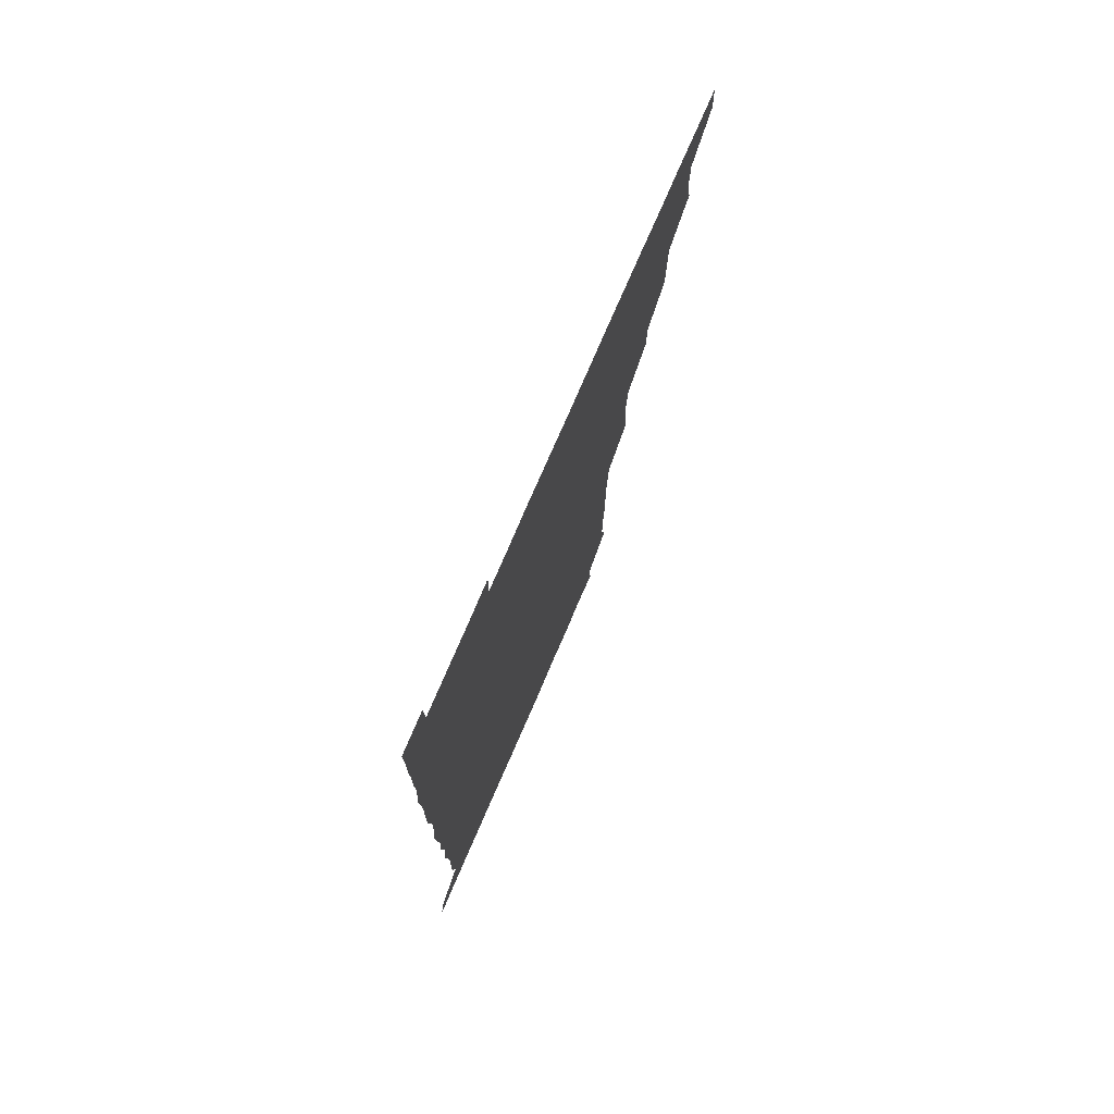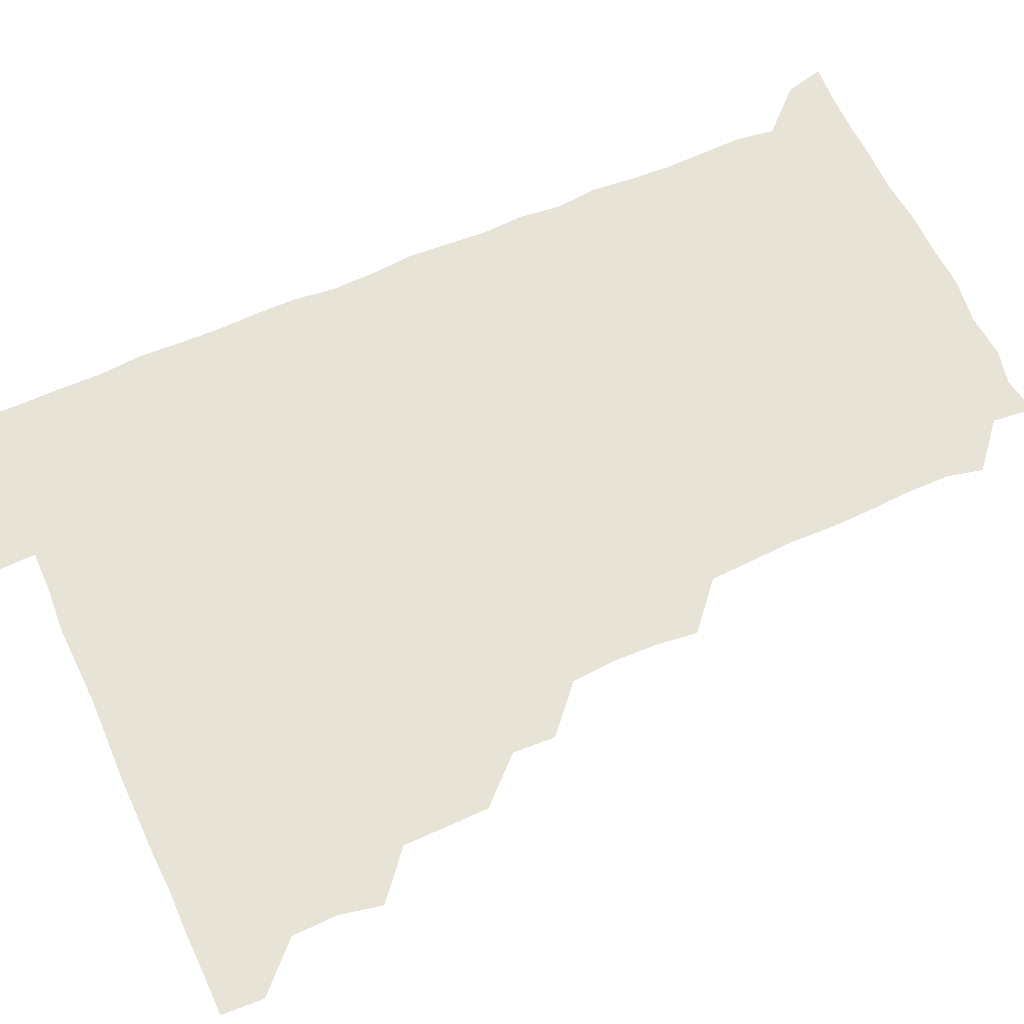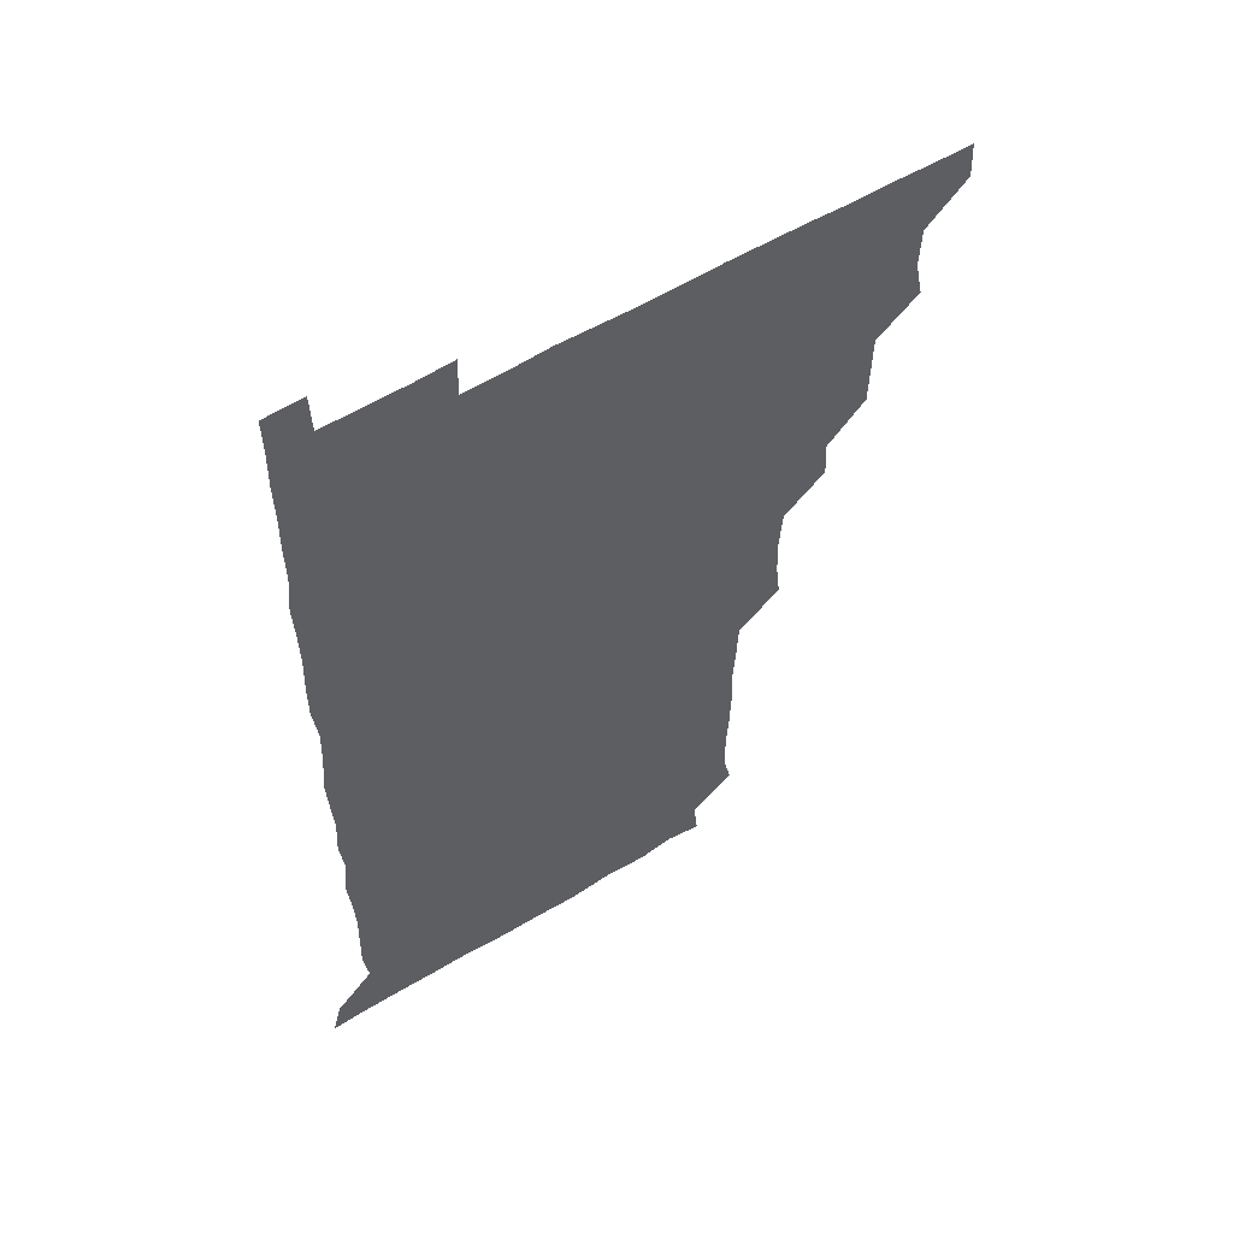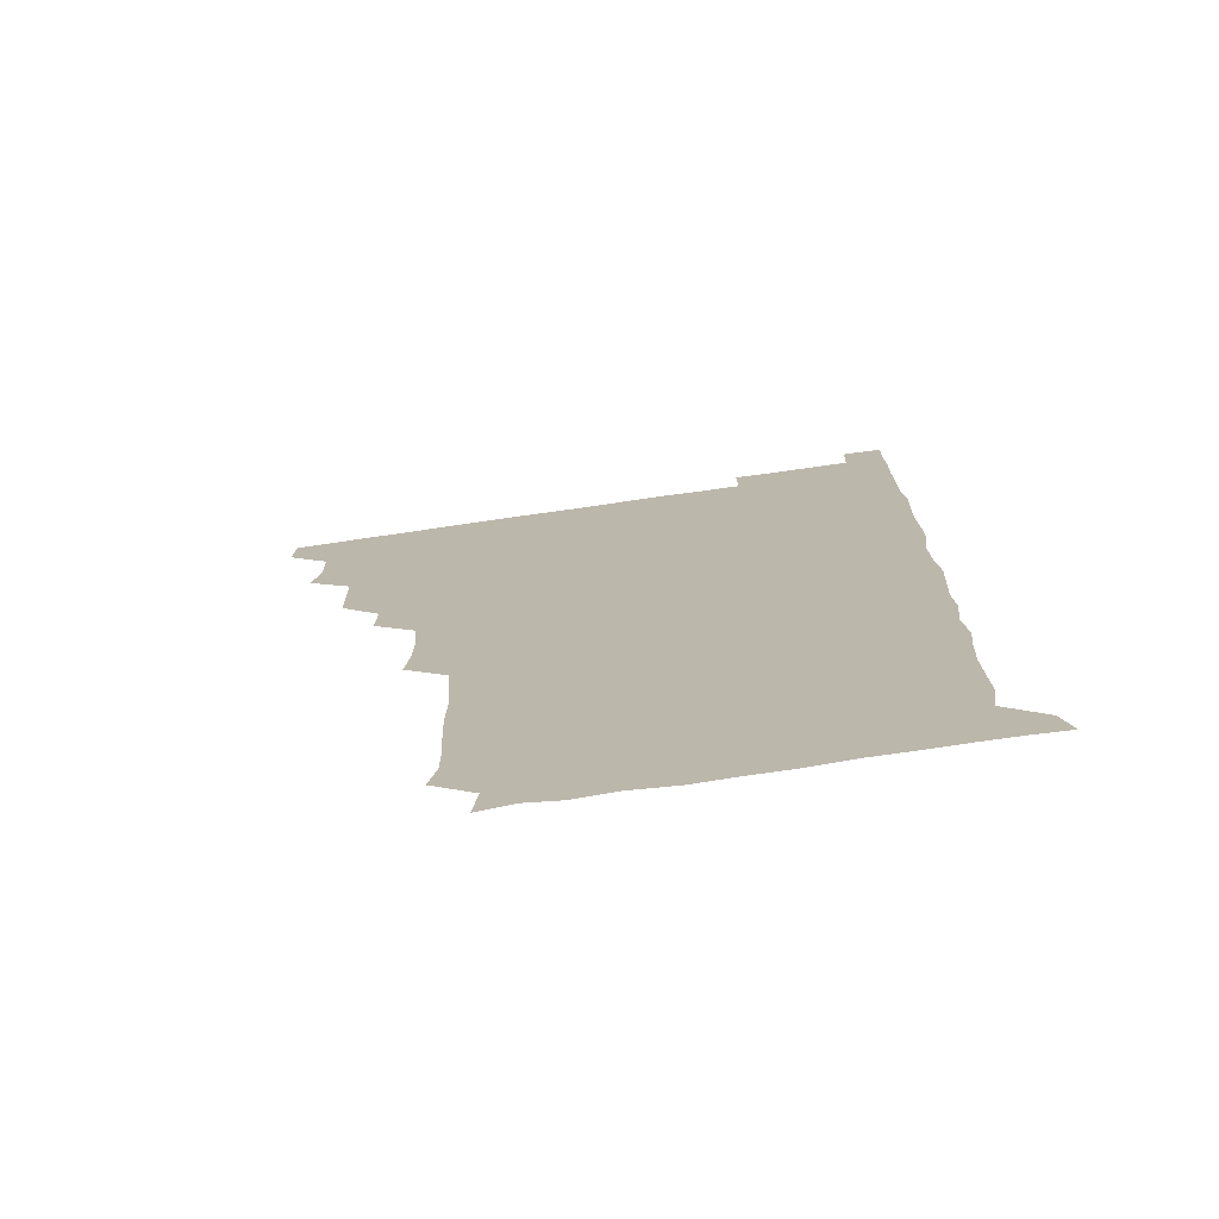
<metadata>
{"format":"obj","ext":"obj","renderer":"f3d","projection":"perspective","resolution":1024,"background":"white","views":[{"elev":76.8,"azim":113.4,"up":"+Y"},{"elev":62.0,"azim":-114.1,"up":"+Z"},{"elev":57.2,"azim":147.9,"up":"+Y"},{"elev":-74.5,"azim":8.2,"up":"+Y"}]}
</metadata>
<code>
v 480.4 510.8 0
v 481.1 525.7 0
v 493.6 464.1 0
v 496.6 479.2 0
v 496.1 495.4 0
v 496.5 510.8 0
v 496.1 525.8 0
v 510.4 419.6 0
v 510.1 434.7 0
v 509.9 450.3 0
v 511.7 466.6 0
v 511.5 481.1 0
v 512 496.1 0
v 511.6 510.7 0
v 510.9 526.2 0
v 524.5 388.9 0
v 525.2 404 0
v 526.3 420.6 0
v 526.4 436.1 0
v 525.5 450.8 0
v 526 465.9 0
v 526.2 480.9 0
v 526.8 496 0
v 526.3 510.9 0
v 526.1 526 0
v 539.8 328.4 0
v 541.5 343.1 0
v 541.9 358.7 0
v 540.7 374.7 0
v 540.8 390.6 0
v 542.3 407 0
v 540.5 420.7 0
v 542.6 437.3 0
v 542 451.6 0
v 541.2 466.2 0
v 541.6 481.1 0
v 541.7 495.8 0
v 541.4 510.4 0
v 540.9 526.6 0
v 555.8 207.8 0
v 558.7 220.5 0
v 558.7 236.1 0
v 557.8 252 0
v 557.4 267.1 0
v 557.8 283.3 0
v 556.9 297.8 0
v 556.2 314.2 0
v 556.4 330.7 0
v 556.7 346 0
v 556.3 360.8 0
v 556.4 376.3 0
v 556.2 391.2 0
v 556.5 406.5 0
v 555.9 421 0
v 556.3 436.2 0
v 556.5 451.4 0
v 556.6 466.3 0
v 556.6 481.1 0
v 556.3 495.8 0
v 556.1 510.8 0
v 555.7 526.7 0
v 570.3 179.1 0
v 571.9 194.2 0
v 569.9 207.9 0
v 573.3 226.2 0
v 572.4 240.9 0
v 572.2 255.9 0
v 572 270.9 0
v 571.5 285.6 0
v 571.8 301.4 0
v 571.9 317 0
v 572 332.1 0
v 571.4 346.3 0
v 571.4 361.5 0
v 571.2 376.3 0
v 571.1 391.2 0
v 571.5 406.7 0
v 571.6 421.6 0
v 571.4 436.3 0
v 571.5 451.4 0
v 571.3 466.2 0
v 571.1 481 0
v 571.3 495.8 0
v 571.3 510.3 0
v 570.4 526.9 0
v 583.7 181.5 0
v 586.3 194.9 0
v 585.6 210.3 0
v 587.8 228.4 0
v 586.8 242.5 0
v 587.2 257.1 0
v 586.9 272 0
v 586 285.7 0
v 586.4 301.7 0
v 586.3 316.3 0
v 586.3 331.6 0
v 586.5 346.8 0
v 586.2 361.5 0
v 586.5 377.1 0
v 586.5 392 0
v 586.3 406.4 0
v 586.8 422.1 0
v 586 436.1 0
v 586.4 451.4 0
v 586.7 466.1 0
v 586 481.1 0
v 586.1 495.8 0
v 586.1 510.6 0
v 585.4 526.5 0
v 596.5 178.8 0
v 601.9 199.1 0
v 602.1 213.8 0
v 602 227.3 0
v 600.7 240 0
v 601.4 257.4 0
v 601.2 271.9 0
v 601.5 287.4 0
v 601.3 302 0
v 601.3 316.2 0
v 601.2 331.5 0
v 601.4 346.8 0
v 601 361 0
v 601.1 376 0
v 600.9 390.7 0
v 601.2 406.6 0
v 601.2 421.5 0
v 600.9 435.9 0
v 601.2 451.2 0
v 601.3 466.1 0
v 601.2 481 0
v 600.8 496.2 0
v 601.1 510.8 0
v 600.7 526.2 0
v 612.6 180.1 0
v 616.5 198.6 0
v 616.5 212.7 0
v 616.5 227.6 0
v 616.5 242.2 0
v 616.2 256.6 0
v 616.1 271.4 0
v 616.1 286.4 0
v 615.8 300.8 0
v 616.3 317.9 0
v 616.2 331.8 0
v 616.2 347 0
v 615.9 360.7 0
v 616.1 376.6 0
v 616.2 391.7 0
v 616.2 406.6 0
v 616 421.2 0
v 616 436.2 0
v 616.3 451.7 0
v 616.1 466.2 0
v 616.3 481 0
v 616.5 495.7 0
v 616.3 510.4 0
v 615.6 526.6 0
v 629.5 177.9 0
v 630.4 197.4 0
v 631.1 212.5 0
v 631.3 227.8 0
v 631 242 0
v 631.2 257.2 0
v 631 272.2 0
v 631.1 287.1 0
v 631.4 301.8 0
v 631.1 316.2 0
v 630.9 331.6 0
v 631 346.7 0
v 631.2 362.3 0
v 631 376.3 0
v 631 391.6 0
v 631 407 0
v 631 421.2 0
v 630.9 436.2 0
v 631 451.3 0
v 631 466.1 0
v 631.1 481 0
v 631.4 495.7 0
v 631.1 510.6 0
v 630 527 0
v 645.5 178.7 0
v 645.6 196.7 0
v 645.7 212.7 0
v 645.9 227.7 0
v 645.9 241.7 0
v 646.1 257.2 0
v 646.1 271 0
v 645.7 286.3 0
v 645.9 303.2 0
v 646.1 316.3 0
v 646 330.7 0
v 645.9 346.4 0
v 645.8 361.6 0
v 645.8 377.2 0
v 645.9 391.7 0
v 645.9 406.3 0
v 645.8 421.7 0
v 645.6 437 0
v 646 451.2 0
v 646 466 0
v 646 481.1 0
v 646.1 495.9 0
v 646.1 510.7 0
v 645.6 526 0
v 661.5 178.7 0
v 660.7 196.8 0
v 660.7 211.9 0
v 660.5 227.5 0
v 661.1 240.5 0
v 660.4 257.3 0
v 660.9 272.1 0
v 660.8 287.1 0
v 660.8 301.9 0
v 660.8 316.9 0
v 660.8 331.2 0
v 660.5 347.4 0
v 660.6 362 0
v 661.1 375.9 0
v 660.5 391.9 0
v 660.8 406.4 0
v 660.7 421.5 0
v 661.3 435.9 0
v 660.9 451.4 0
v 660.9 466.3 0
v 661 481 0
v 660.9 496 0
v 661.1 510.8 0
v 661.1 525.8 0
v 660.6 541.7 0
v 677.6 180.3 0
v 676 196.7 0
v 675.5 212.5 0
v 675.4 227.3 0
v 675.8 241.8 0
v 675.6 256.7 0
v 675.3 272.5 0
v 675.6 286.6 0
v 675.1 302.8 0
v 675.5 317 0
v 675.3 332.5 0
v 675.7 346.6 0
v 675.3 362 0
v 675.5 376.6 0
v 676.3 390.7 0
v 675.8 406.2 0
v 675.6 421.5 0
v 675.9 436.1 0
v 675.2 452.1 0
v 675.7 466.3 0
v 675.7 481.2 0
v 675.9 496.1 0
v 675.9 510.9 0
v 675.9 525.9 0
v 675.7 540.8 0
v 693.6 180.1 0
v 691.1 196.3 0
v 690.3 211.9 0
v 690 227.3 0
v 690.5 241.6 0
v 690.2 257 0
v 690.4 271.7 0
v 690.4 286.7 0
v 690.4 301.5 0
v 689.7 317.6 0
v 690.3 331.8 0
v 690.6 346.5 0
v 690.6 361.3 0
v 690.1 376.6 0
v 691 390.7 0
v 689.3 408 0
v 690.8 421.3 0
v 690.6 436.3 0
v 690.7 451.3 0
v 690.6 466.3 0
v 690.7 481.1 0
v 690.6 496.2 0
v 690.7 511.1 0
v 690.8 525.9 0
v 691 540.6 0
v 708.9 180.6 0
v 706.1 195.7 0
v 704.7 211.4 0
v 705.3 225.9 0
v 705.3 240.8 0
v 705.1 256 0
v 704.6 271.9 0
v 705.2 286.4 0
v 705 301.1 0
v 704.6 316.8 0
v 704.9 331.2 0
v 705.9 345.7 0
v 704.4 362.1 0
v 704.3 376.4 0
v 706 390.4 0
v 705 406.8 0
v 704.7 421.6 0
v 705.7 435.9 0
v 704.7 451.8 0
v 705 466.4 0
v 705.1 481.1 0
v 705.8 495.9 0
v 705.4 511.1 0
v 705.9 525.9 0
v 705.8 540.5 0
v 706.3 556.4 0
v 723.5 180.5 0
v 719.3 196.3 0
v 718.7 208.8 0
v 720.6 222.8 0
v 720.2 237.7 0
v 719.8 253 0
v 720.4 268 0
v 721.8 282.5 0
v 720.2 298 0
v 721.8 312.8 0
v 720.9 328.3 0
v 721.8 343.2 0
v 722.4 357.9 0
v 721.1 373.4 0
v 720.6 389.2 0
v 722.3 404 0
v 722.3 419 0
v 721.7 434.1 0
v 721.9 449.3 0
v 722.5 464.1 0
v 721.1 479.7 0
v 721.3 495 0
v 721 510.6 0
v 721.2 525.8 0
v 720.8 541 0
v 721 555.8 0
v 736.9 179.6 0
v 733.4 193.5 0
f 5 6 1
f 1 6 2
f 6 7 2
f 10 11 3
f 3 11 4
f 11 12 4
f 4 12 5
f 12 13 5
f 5 13 6
f 13 14 6
f 6 14 7
f 14 15 7
f 17 18 8
f 8 18 9
f 18 19 9
f 9 19 10
f 19 20 10
f 10 20 11
f 20 21 11
f 11 21 12
f 21 22 12
f 12 22 13
f 22 23 13
f 13 23 14
f 23 24 14
f 14 24 15
f 24 25 15
f 29 30 16
f 16 30 17
f 30 31 17
f 17 31 18
f 31 32 18
f 18 32 19
f 32 33 19
f 19 33 20
f 33 34 20
f 20 34 21
f 34 35 21
f 21 35 22
f 35 36 22
f 22 36 23
f 36 37 23
f 23 37 24
f 37 38 24
f 24 38 25
f 38 39 25
f 47 48 26
f 26 48 27
f 48 49 27
f 27 49 28
f 49 50 28
f 28 50 29
f 50 51 29
f 29 51 30
f 51 52 30
f 30 52 31
f 52 53 31
f 31 53 32
f 53 54 32
f 32 54 33
f 54 55 33
f 33 55 34
f 55 56 34
f 34 56 35
f 56 57 35
f 35 57 36
f 57 58 36
f 36 58 37
f 58 59 37
f 37 59 38
f 59 60 38
f 38 60 39
f 60 61 39
f 63 64 40
f 40 64 41
f 64 65 41
f 41 65 42
f 65 66 42
f 42 66 43
f 66 67 43
f 43 67 44
f 67 68 44
f 44 68 45
f 68 69 45
f 45 69 46
f 69 70 46
f 46 70 47
f 70 71 47
f 47 71 48
f 71 72 48
f 48 72 49
f 72 73 49
f 49 73 50
f 73 74 50
f 50 74 51
f 74 75 51
f 51 75 52
f 75 76 52
f 52 76 53
f 76 77 53
f 53 77 54
f 77 78 54
f 54 78 55
f 78 79 55
f 55 79 56
f 79 80 56
f 56 80 57
f 80 81 57
f 57 81 58
f 81 82 58
f 58 82 59
f 82 83 59
f 59 83 60
f 83 84 60
f 60 84 61
f 84 85 61
f 62 86 63
f 86 87 63
f 63 87 64
f 87 88 64
f 64 88 65
f 88 89 65
f 65 89 66
f 89 90 66
f 66 90 67
f 90 91 67
f 67 91 68
f 91 92 68
f 68 92 69
f 92 93 69
f 69 93 70
f 93 94 70
f 70 94 71
f 94 95 71
f 71 95 72
f 95 96 72
f 72 96 73
f 96 97 73
f 73 97 74
f 97 98 74
f 74 98 75
f 98 99 75
f 75 99 76
f 99 100 76
f 76 100 77
f 100 101 77
f 77 101 78
f 101 102 78
f 78 102 79
f 102 103 79
f 79 103 80
f 103 104 80
f 80 104 81
f 104 105 81
f 81 105 82
f 105 106 82
f 82 106 83
f 106 107 83
f 83 107 84
f 107 108 84
f 84 108 85
f 108 109 85
f 86 110 87
f 110 111 87
f 87 111 88
f 111 112 88
f 88 112 89
f 112 113 89
f 89 113 90
f 113 114 90
f 90 114 91
f 114 115 91
f 91 115 92
f 115 116 92
f 92 116 93
f 116 117 93
f 93 117 94
f 117 118 94
f 94 118 95
f 118 119 95
f 95 119 96
f 119 120 96
f 96 120 97
f 120 121 97
f 97 121 98
f 121 122 98
f 98 122 99
f 122 123 99
f 99 123 100
f 123 124 100
f 100 124 101
f 124 125 101
f 101 125 102
f 125 126 102
f 102 126 103
f 126 127 103
f 103 127 104
f 127 128 104
f 104 128 105
f 128 129 105
f 105 129 106
f 129 130 106
f 106 130 107
f 130 131 107
f 107 131 108
f 131 132 108
f 108 132 109
f 132 133 109
f 110 134 111
f 134 135 111
f 111 135 112
f 135 136 112
f 112 136 113
f 136 137 113
f 113 137 114
f 137 138 114
f 114 138 115
f 138 139 115
f 115 139 116
f 139 140 116
f 116 140 117
f 140 141 117
f 117 141 118
f 141 142 118
f 118 142 119
f 142 143 119
f 119 143 120
f 143 144 120
f 120 144 121
f 144 145 121
f 121 145 122
f 145 146 122
f 122 146 123
f 146 147 123
f 123 147 124
f 147 148 124
f 124 148 125
f 148 149 125
f 125 149 126
f 149 150 126
f 126 150 127
f 150 151 127
f 127 151 128
f 151 152 128
f 128 152 129
f 152 153 129
f 129 153 130
f 153 154 130
f 130 154 131
f 154 155 131
f 131 155 132
f 155 156 132
f 132 156 133
f 156 157 133
f 134 158 135
f 158 159 135
f 135 159 136
f 159 160 136
f 136 160 137
f 160 161 137
f 137 161 138
f 161 162 138
f 138 162 139
f 162 163 139
f 139 163 140
f 163 164 140
f 140 164 141
f 164 165 141
f 141 165 142
f 165 166 142
f 142 166 143
f 166 167 143
f 143 167 144
f 167 168 144
f 144 168 145
f 168 169 145
f 145 169 146
f 169 170 146
f 146 170 147
f 170 171 147
f 147 171 148
f 171 172 148
f 148 172 149
f 172 173 149
f 149 173 150
f 173 174 150
f 150 174 151
f 174 175 151
f 151 175 152
f 175 176 152
f 152 176 153
f 176 177 153
f 153 177 154
f 177 178 154
f 154 178 155
f 178 179 155
f 155 179 156
f 179 180 156
f 156 180 157
f 180 181 157
f 158 182 159
f 182 183 159
f 159 183 160
f 183 184 160
f 160 184 161
f 184 185 161
f 161 185 162
f 185 186 162
f 162 186 163
f 186 187 163
f 163 187 164
f 187 188 164
f 164 188 165
f 188 189 165
f 165 189 166
f 189 190 166
f 166 190 167
f 190 191 167
f 167 191 168
f 191 192 168
f 168 192 169
f 192 193 169
f 169 193 170
f 193 194 170
f 170 194 171
f 194 195 171
f 171 195 172
f 195 196 172
f 172 196 173
f 196 197 173
f 173 197 174
f 197 198 174
f 174 198 175
f 198 199 175
f 175 199 176
f 199 200 176
f 176 200 177
f 200 201 177
f 177 201 178
f 201 202 178
f 178 202 179
f 202 203 179
f 179 203 180
f 203 204 180
f 180 204 181
f 204 205 181
f 182 206 183
f 206 207 183
f 183 207 184
f 207 208 184
f 184 208 185
f 208 209 185
f 185 209 186
f 209 210 186
f 186 210 187
f 210 211 187
f 187 211 188
f 211 212 188
f 188 212 189
f 212 213 189
f 189 213 190
f 213 214 190
f 190 214 191
f 214 215 191
f 191 215 192
f 215 216 192
f 192 216 193
f 216 217 193
f 193 217 194
f 217 218 194
f 194 218 195
f 218 219 195
f 195 219 196
f 219 220 196
f 196 220 197
f 220 221 197
f 197 221 198
f 221 222 198
f 198 222 199
f 222 223 199
f 199 223 200
f 223 224 200
f 200 224 201
f 224 225 201
f 201 225 202
f 225 226 202
f 202 226 203
f 226 227 203
f 203 227 204
f 227 228 204
f 204 228 205
f 228 229 205
f 206 231 207
f 231 232 207
f 207 232 208
f 232 233 208
f 208 233 209
f 233 234 209
f 209 234 210
f 234 235 210
f 210 235 211
f 235 236 211
f 211 236 212
f 236 237 212
f 212 237 213
f 237 238 213
f 213 238 214
f 238 239 214
f 214 239 215
f 239 240 215
f 215 240 216
f 240 241 216
f 216 241 217
f 241 242 217
f 217 242 218
f 242 243 218
f 218 243 219
f 243 244 219
f 219 244 220
f 244 245 220
f 220 245 221
f 245 246 221
f 221 246 222
f 246 247 222
f 222 247 223
f 247 248 223
f 223 248 224
f 248 249 224
f 224 249 225
f 249 250 225
f 225 250 226
f 250 251 226
f 226 251 227
f 251 252 227
f 227 252 228
f 252 253 228
f 228 253 229
f 253 254 229
f 229 254 230
f 254 255 230
f 231 256 232
f 256 257 232
f 232 257 233
f 257 258 233
f 233 258 234
f 258 259 234
f 234 259 235
f 259 260 235
f 235 260 236
f 260 261 236
f 236 261 237
f 261 262 237
f 237 262 238
f 262 263 238
f 238 263 239
f 263 264 239
f 239 264 240
f 264 265 240
f 240 265 241
f 265 266 241
f 241 266 242
f 266 267 242
f 242 267 243
f 267 268 243
f 243 268 244
f 268 269 244
f 244 269 245
f 269 270 245
f 245 270 246
f 270 271 246
f 246 271 247
f 271 272 247
f 247 272 248
f 272 273 248
f 248 273 249
f 273 274 249
f 249 274 250
f 274 275 250
f 250 275 251
f 275 276 251
f 251 276 252
f 276 277 252
f 252 277 253
f 277 278 253
f 253 278 254
f 278 279 254
f 254 279 255
f 279 280 255
f 256 281 257
f 281 282 257
f 257 282 258
f 282 283 258
f 258 283 259
f 283 284 259
f 259 284 260
f 284 285 260
f 260 285 261
f 285 286 261
f 261 286 262
f 286 287 262
f 262 287 263
f 287 288 263
f 263 288 264
f 288 289 264
f 264 289 265
f 289 290 265
f 265 290 266
f 290 291 266
f 266 291 267
f 291 292 267
f 267 292 268
f 292 293 268
f 268 293 269
f 293 294 269
f 269 294 270
f 294 295 270
f 270 295 271
f 295 296 271
f 271 296 272
f 296 297 272
f 272 297 273
f 297 298 273
f 273 298 274
f 298 299 274
f 274 299 275
f 299 300 275
f 275 300 276
f 300 301 276
f 276 301 277
f 301 302 277
f 277 302 278
f 302 303 278
f 278 303 279
f 303 304 279
f 279 304 280
f 304 305 280
f 281 307 282
f 307 308 282
f 282 308 283
f 308 309 283
f 283 309 284
f 309 310 284
f 284 310 285
f 310 311 285
f 285 311 286
f 311 312 286
f 286 312 287
f 312 313 287
f 287 313 288
f 313 314 288
f 288 314 289
f 314 315 289
f 289 315 290
f 315 316 290
f 290 316 291
f 316 317 291
f 291 317 292
f 317 318 292
f 292 318 293
f 318 319 293
f 293 319 294
f 319 320 294
f 294 320 295
f 320 321 295
f 295 321 296
f 321 322 296
f 296 322 297
f 322 323 297
f 297 323 298
f 323 324 298
f 298 324 299
f 324 325 299
f 299 325 300
f 325 326 300
f 300 326 301
f 326 327 301
f 301 327 302
f 327 328 302
f 302 328 303
f 328 329 303
f 303 329 304
f 329 330 304
f 304 330 305
f 330 331 305
f 305 331 306
f 331 332 306
f 307 333 308
f 333 334 308
f 308 334 309

</code>
